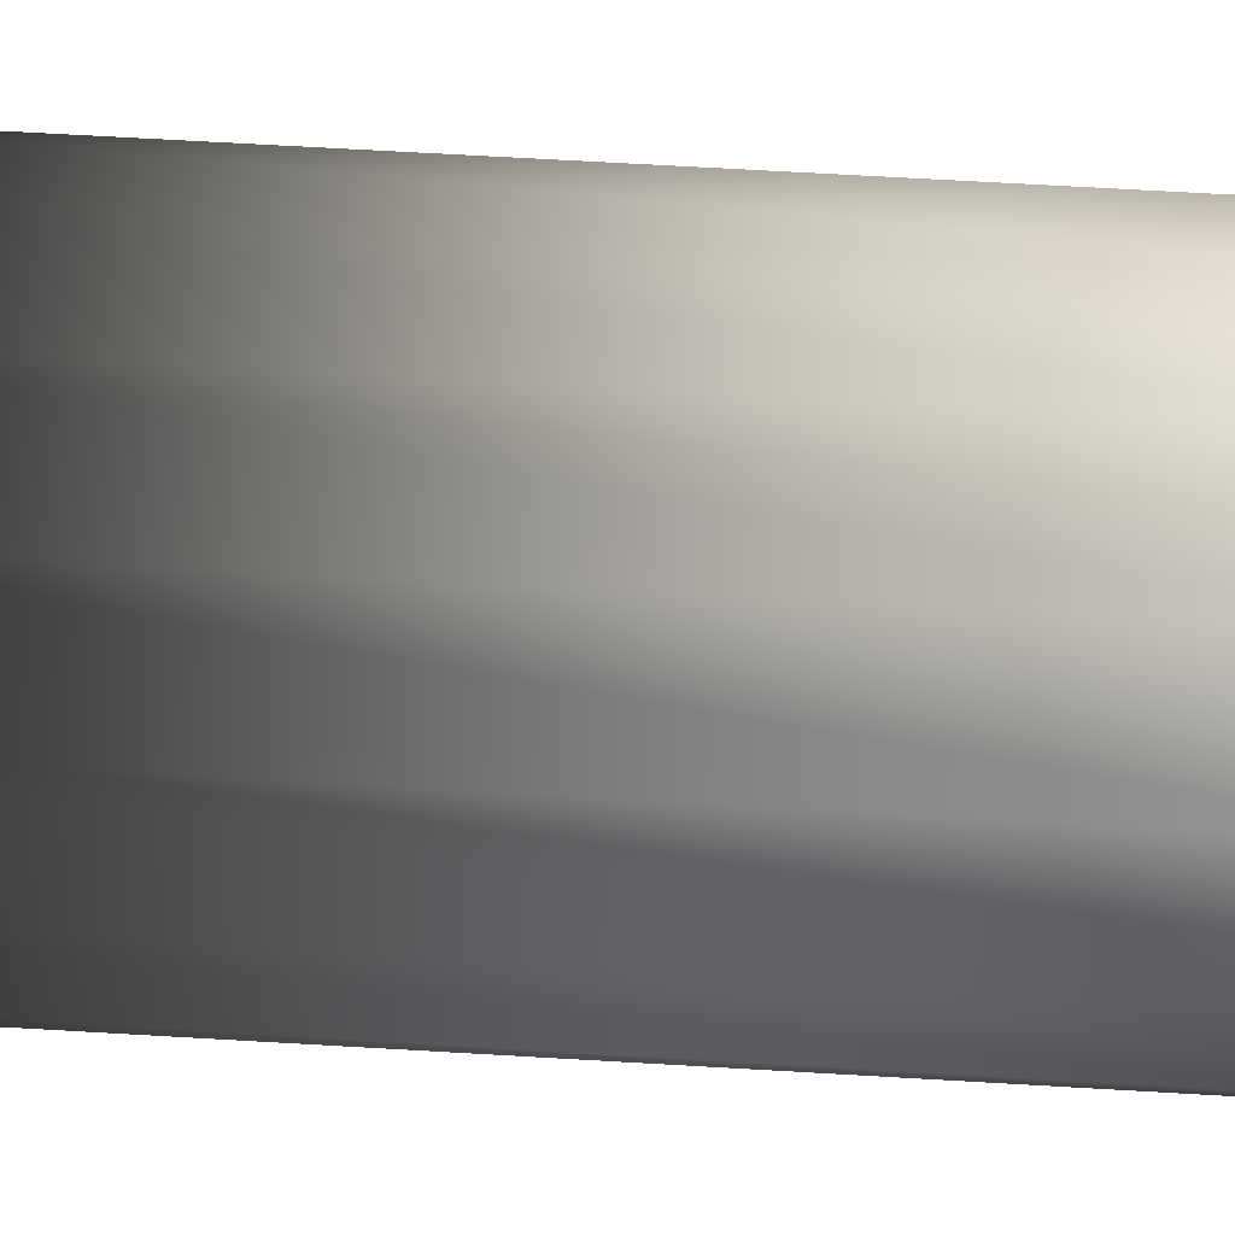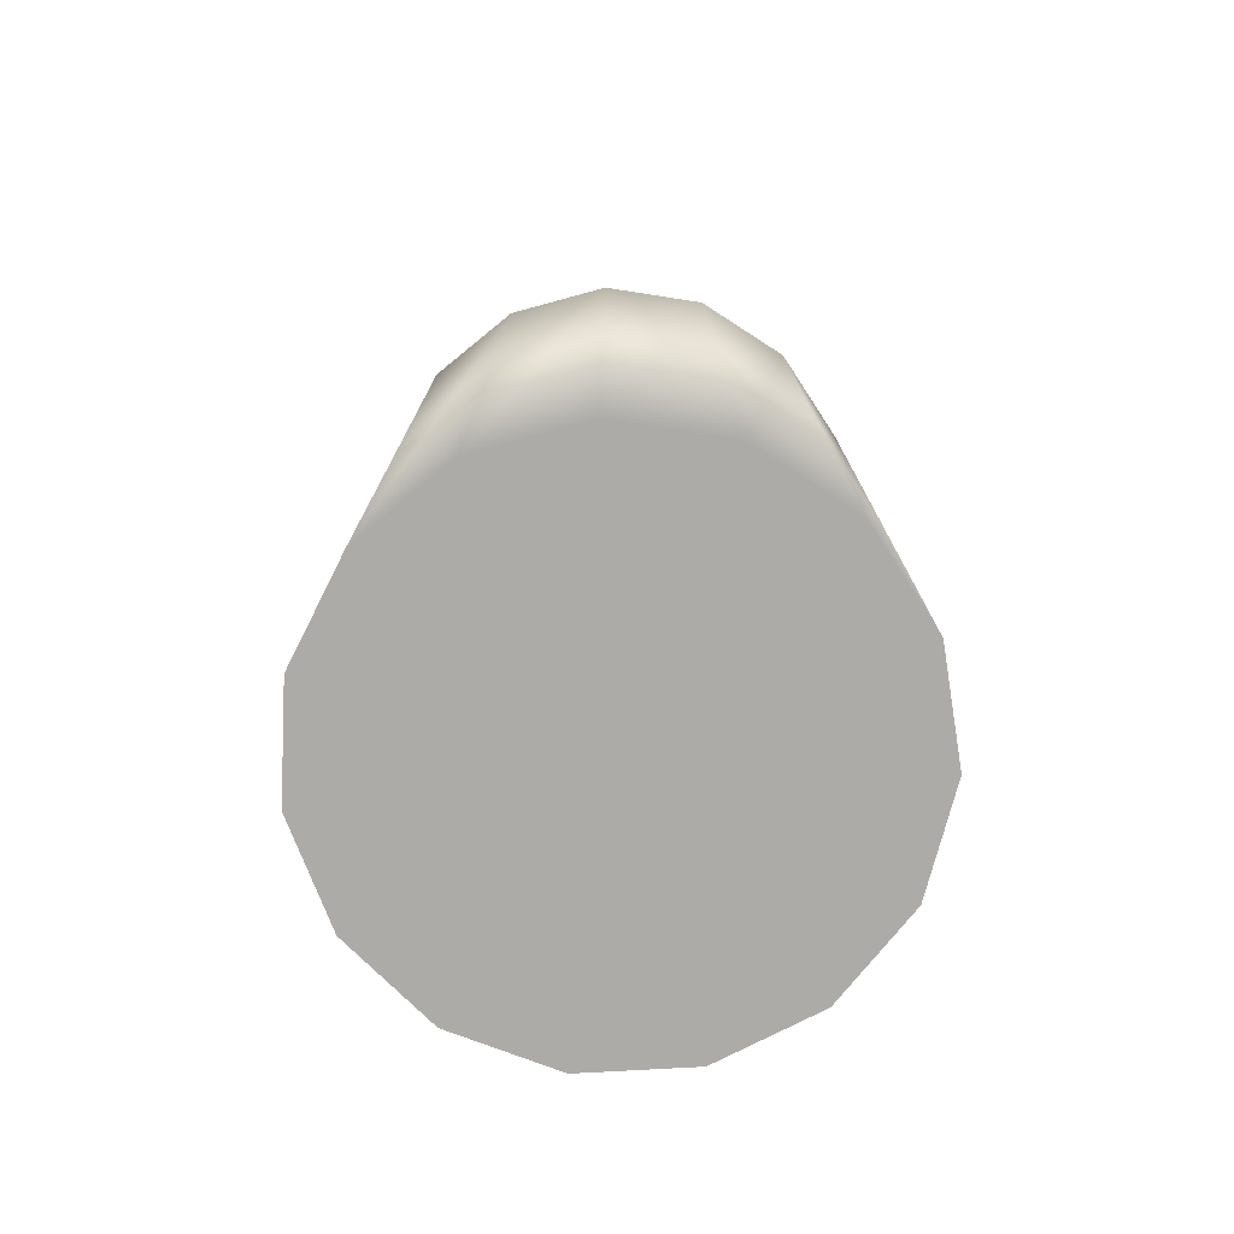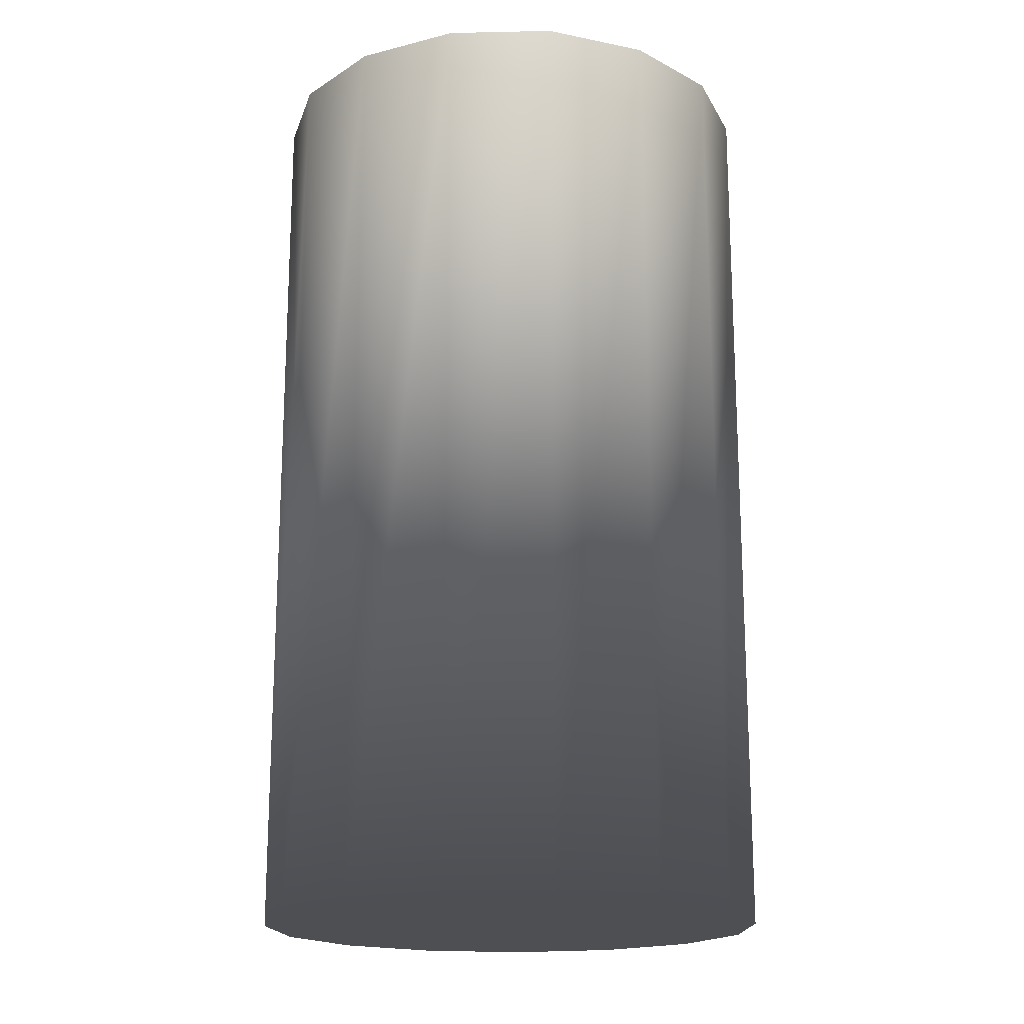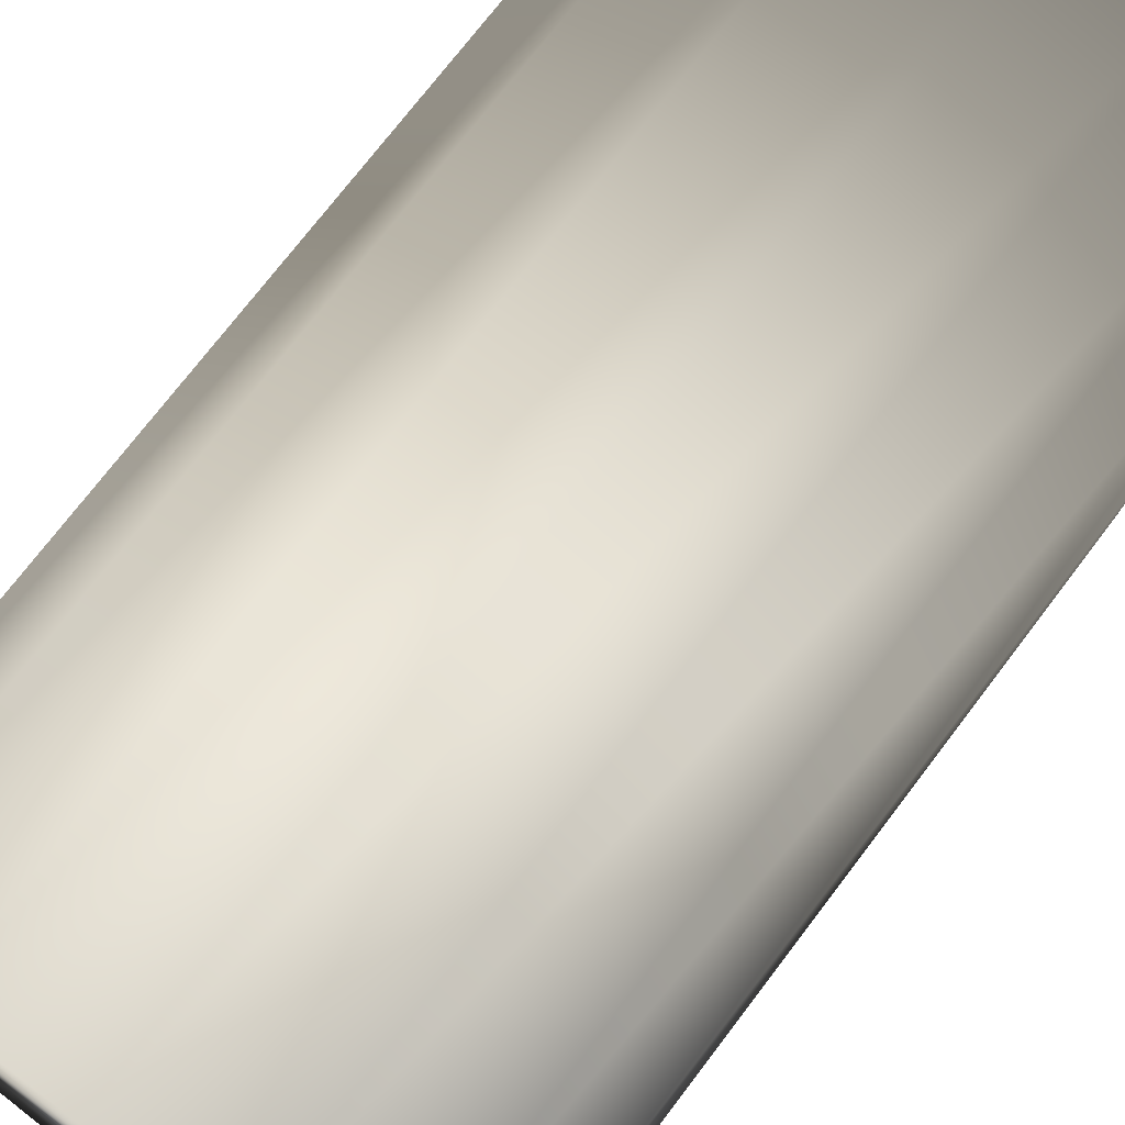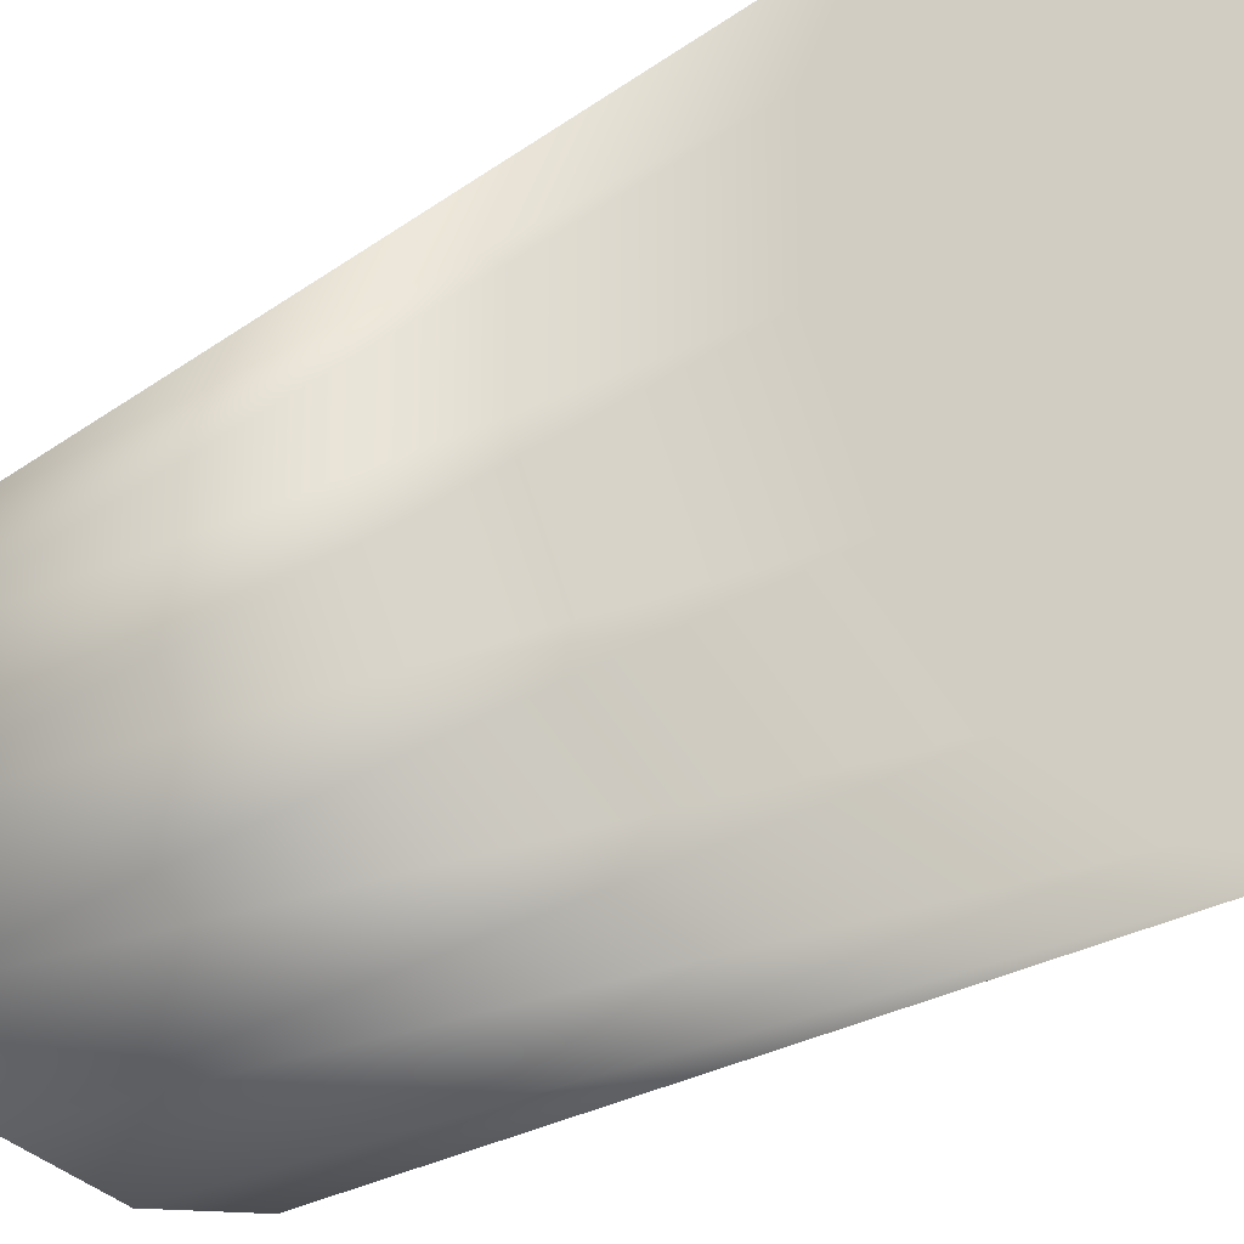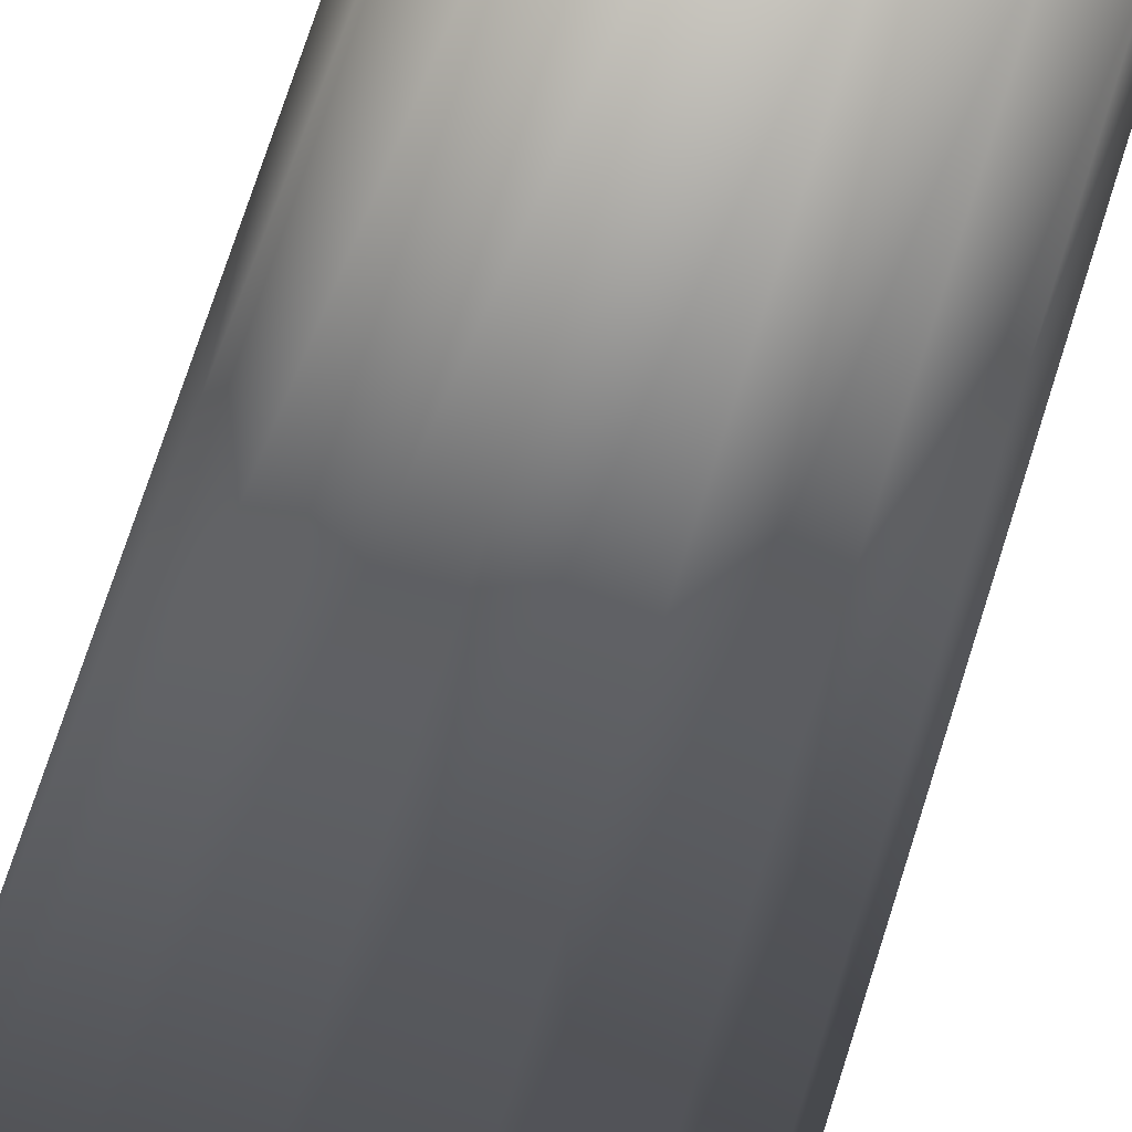
<metadata>
{"format":"obj","ext":"obj","renderer":"f3d","projection":"perspective","resolution":1024,"background":"white","views":[{"elev":69.6,"azim":93.3,"up":"+Z"},{"elev":-76.4,"azim":-122.8,"up":"+Y"},{"elev":-18.0,"azim":-39.6,"up":"+Y"},{"elev":73.1,"azim":-142.8,"up":"+Z"},{"elev":-21.3,"azim":-37.5,"up":"+Z"},{"elev":77.9,"azim":18.0,"up":"+Z"}]}
</metadata>
<code>
v  0.04789 0 -0.09578
v  9.937 0 -0.09578
v  9.082 0 -4.118
v  6.665 0 -7.444
v  3.104 0 -9.5
v  -0.9858 0 -9.93
v  -4.896 0 -8.66
v  -7.952 0 -5.908
v  -9.625 0 -2.152
v  -9.625 0 1.96
v  -7.952 0 5.717
v  -4.896 0 8.468
v  -0.9858 0 9.739
v  3.104 0 9.309
v  6.665 0 7.253
v  9.082 0 3.926
v  9.937 35.45 -0.09578
v  9.082 35.45 -4.118
v  6.665 35.45 -7.444
v  3.104 35.45 -9.5
v  -0.9858 35.45 -9.93
v  -4.896 35.45 -8.66
v  -7.952 35.45 -5.908
v  -9.625 35.45 -2.152
v  -9.625 35.45 1.96
v  -7.952 35.45 5.717
v  -4.896 35.45 8.468
v  -0.9858 35.45 9.739
v  3.104 35.45 9.309
v  6.665 35.45 7.253
v  9.082 35.45 3.926
v  0.04789 35.45 -0.09578
g Cylinder01
f 1 3 2
f 1 4 3
f 1 5 4
f 1 6 5
f 1 7 6
f 1 8 7
f 1 9 8
f 1 10 9
f 1 11 10
f 1 12 11
f 1 13 12
f 1 14 13
f 1 15 14
f 1 16 15
f 1 2 16
f 2 18 17
f 2 3 18
f 3 19 18
f 3 4 19
f 4 20 19
f 4 5 20
f 5 21 20
f 5 6 21
f 6 22 21
f 6 7 22
f 7 23 22
f 7 8 23
f 8 24 23
f 8 9 24
f 9 25 24
f 9 10 25
f 10 26 25
f 10 11 26
f 11 27 26
f 11 12 27
f 12 28 27
f 12 13 28
f 13 29 28
f 13 14 29
f 14 30 29
f 14 15 30
f 15 31 30
f 15 16 31
f 16 17 31
f 16 2 17
f 32 17 18
f 32 18 19
f 32 19 20
f 32 20 21
f 32 21 22
f 32 22 23
f 32 23 24
f 32 24 25
f 32 25 26
f 32 26 27
f 32 27 28
f 32 28 29
f 32 29 30
f 32 30 31
f 32 31 17
g

</code>
